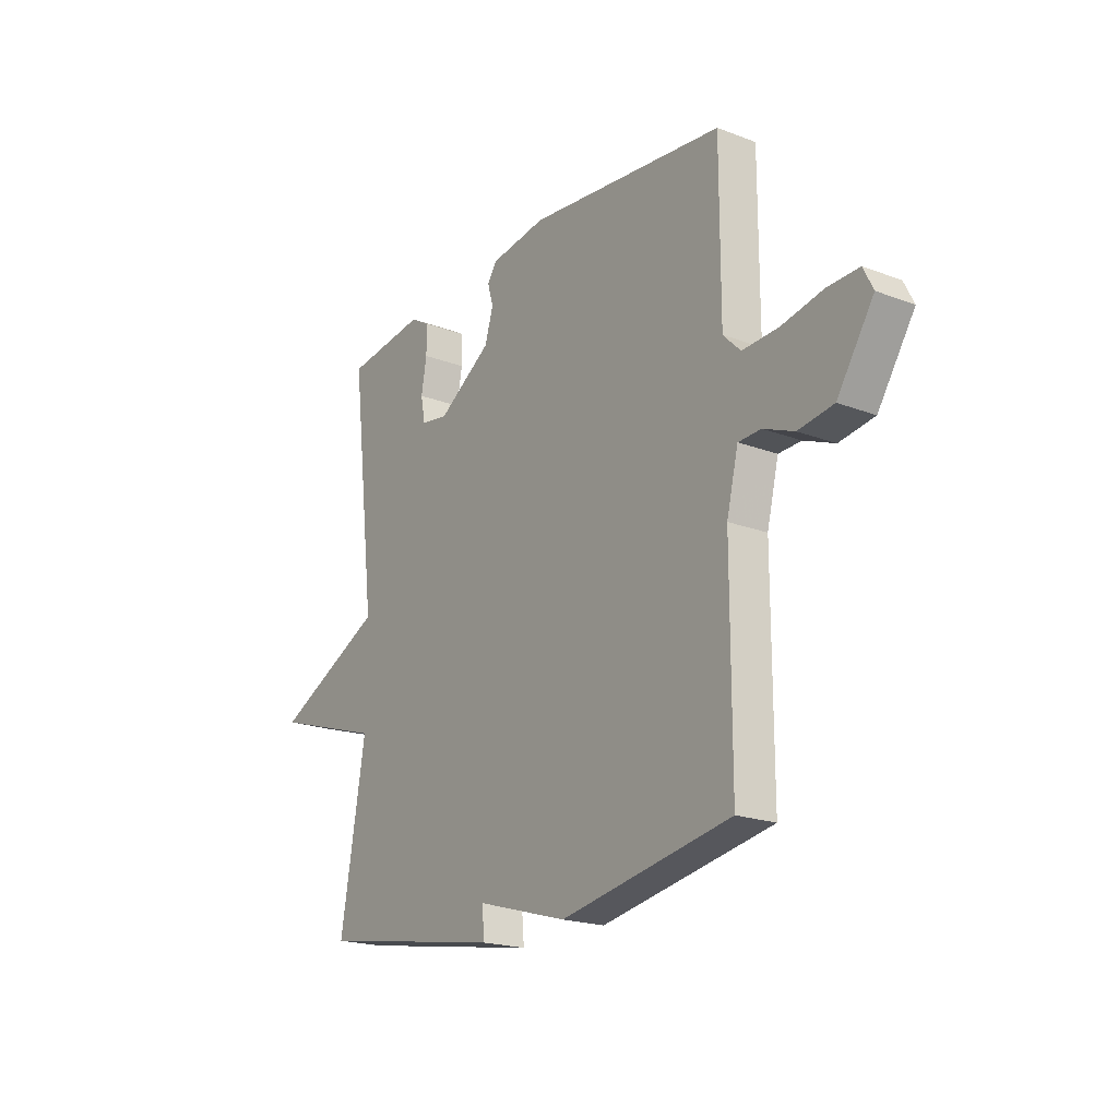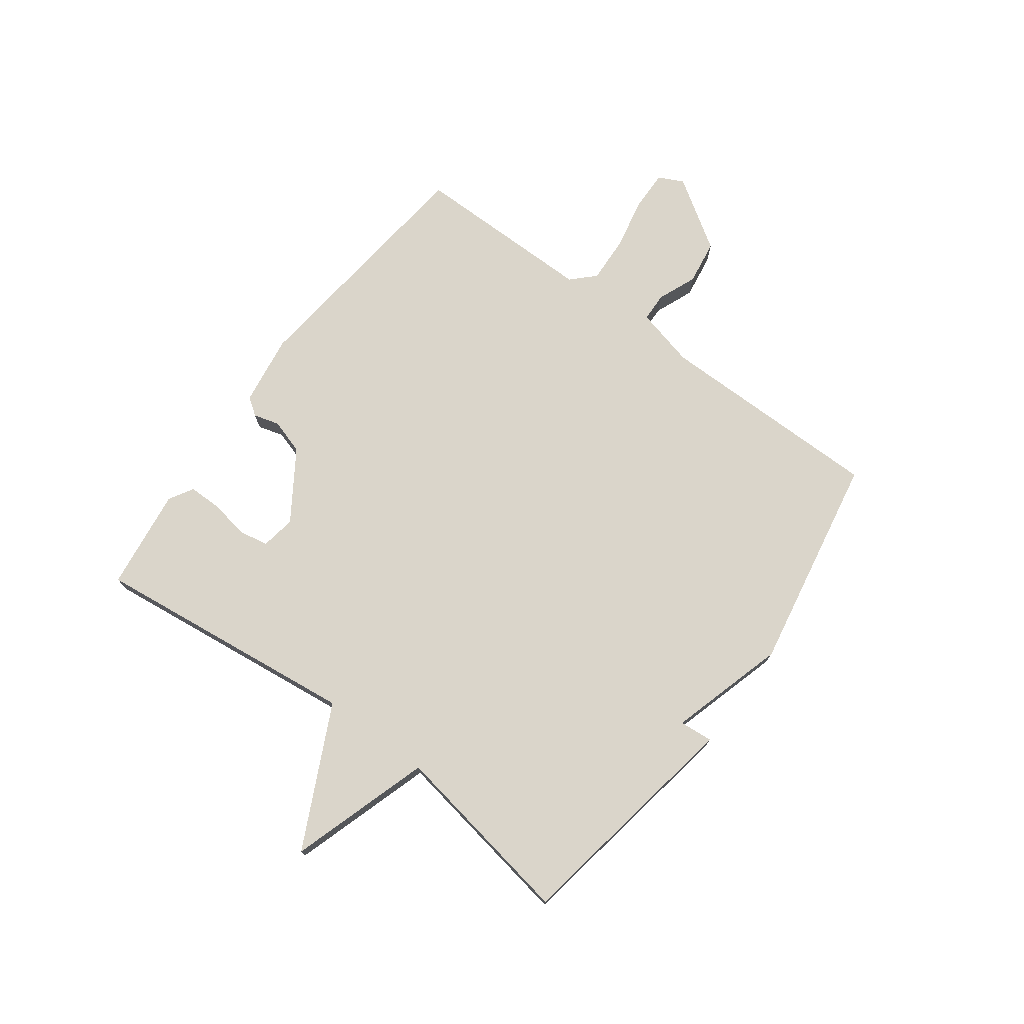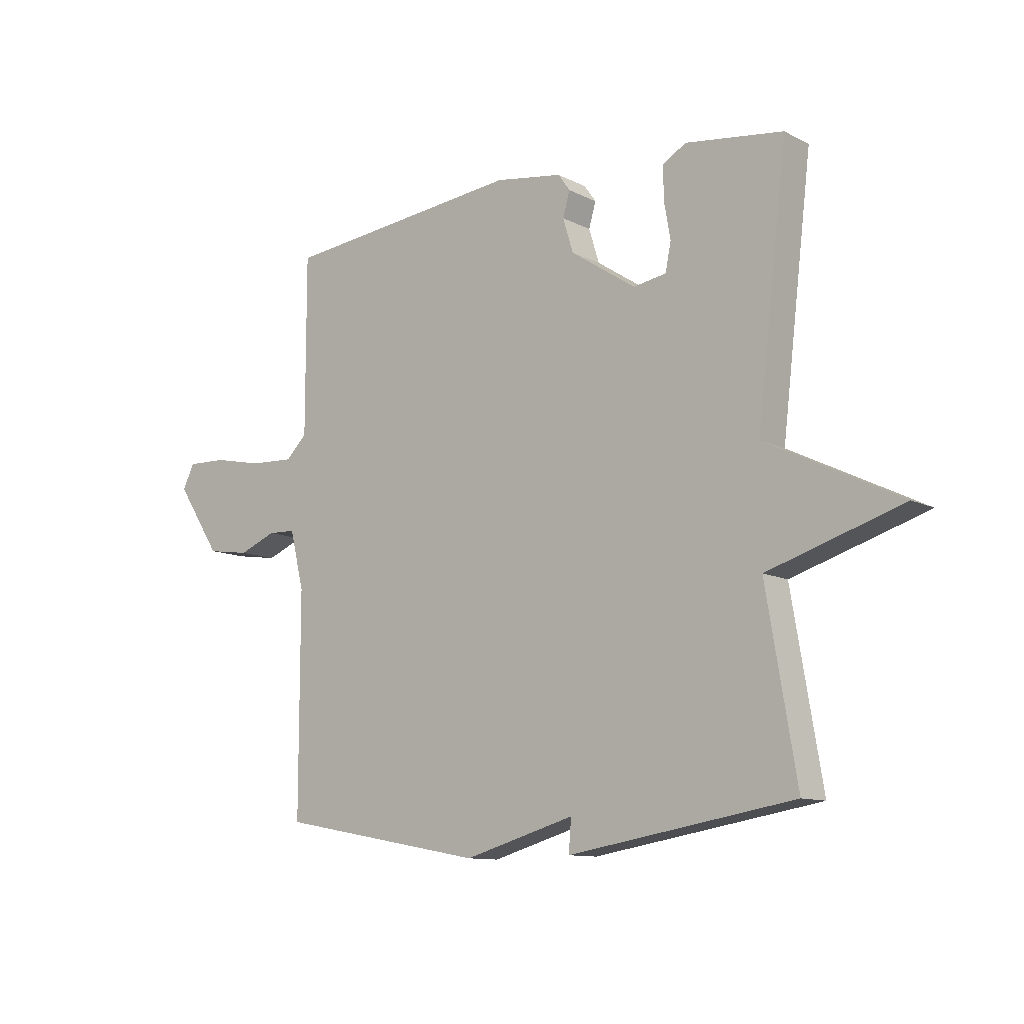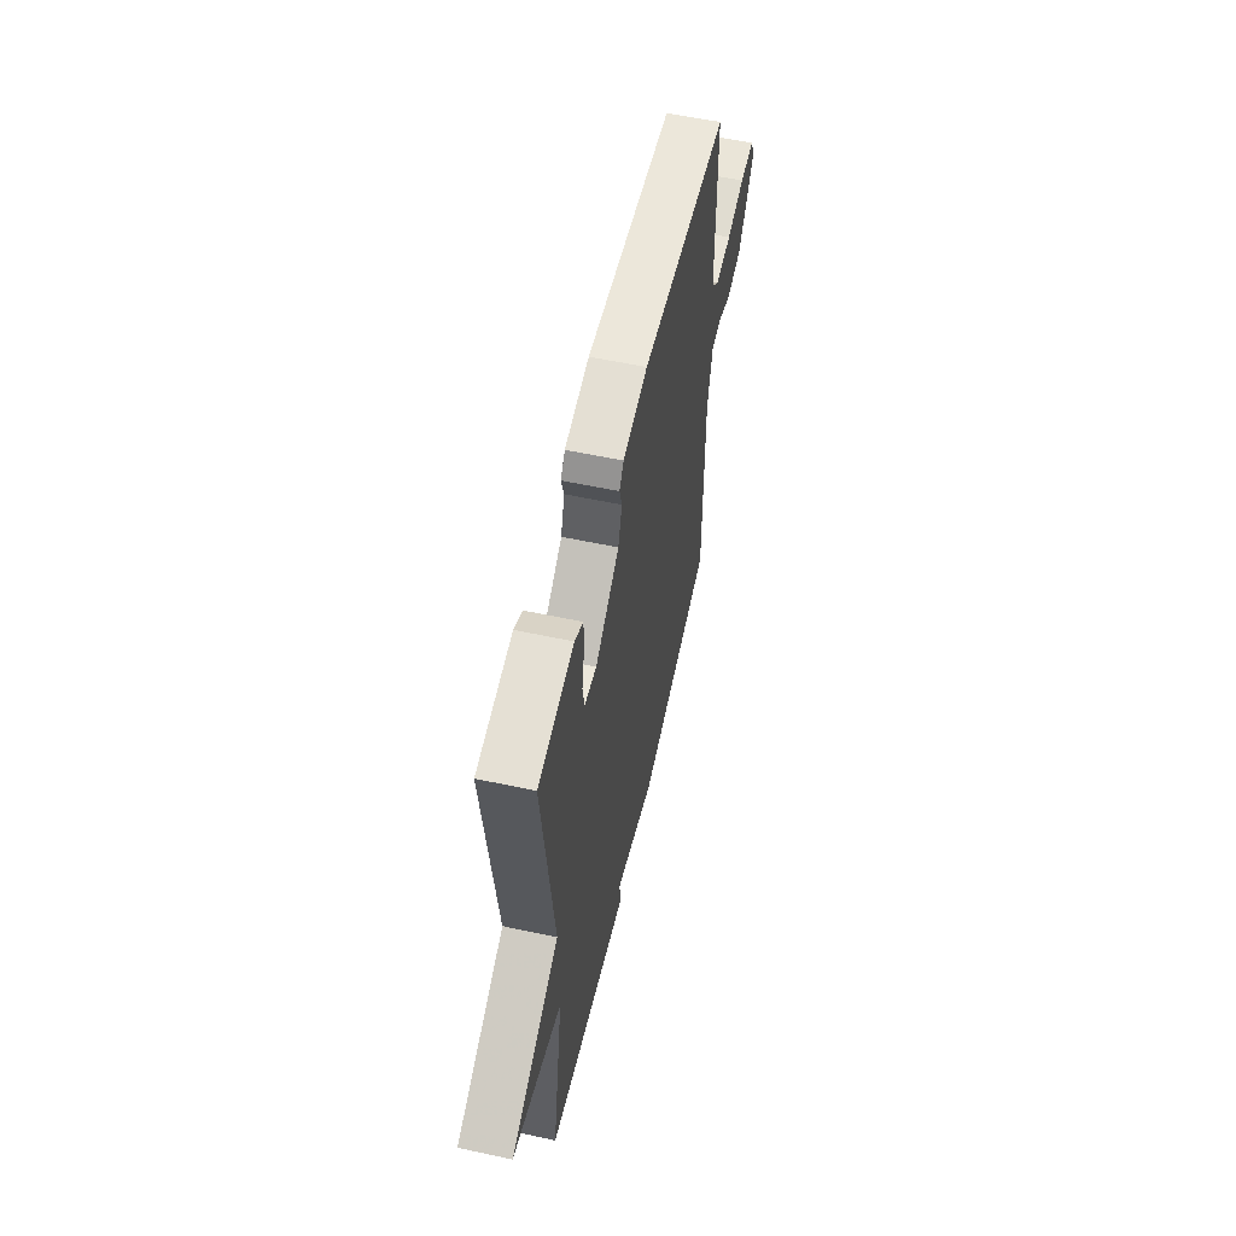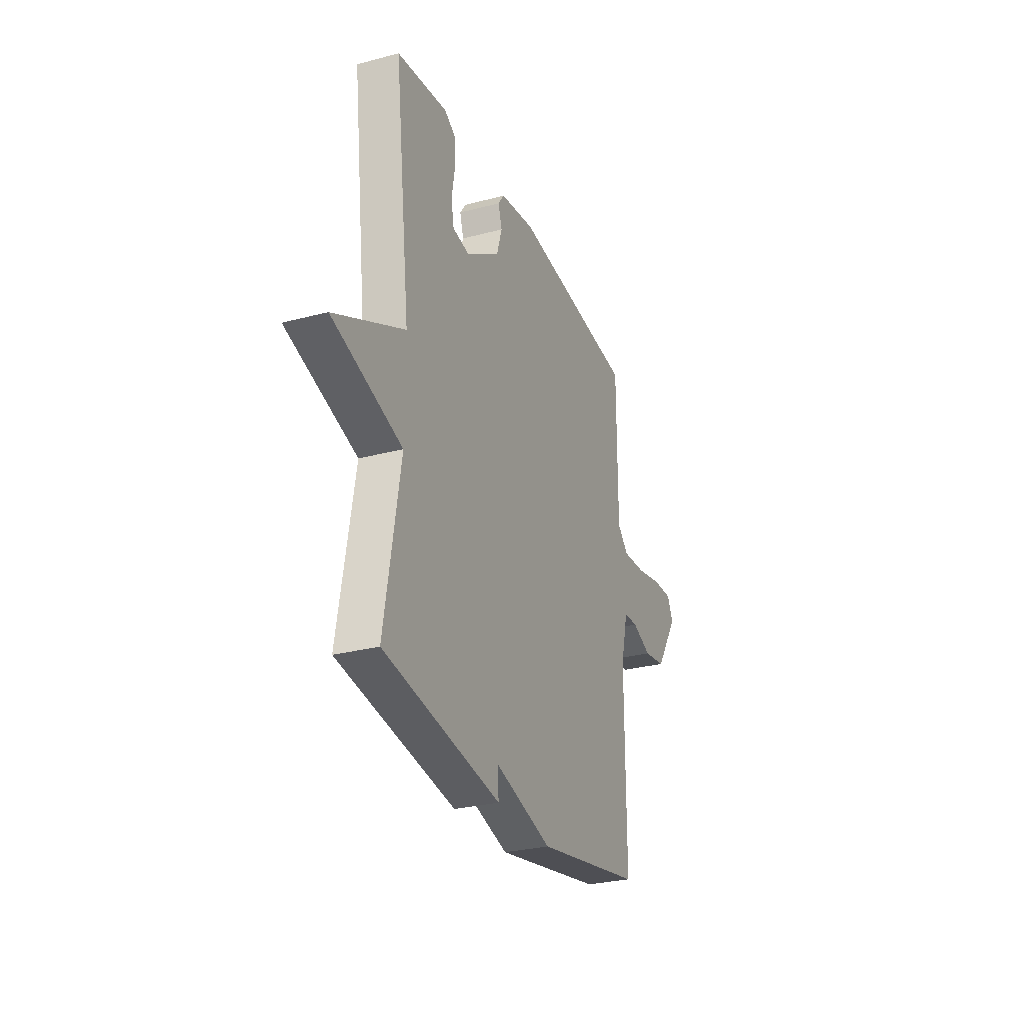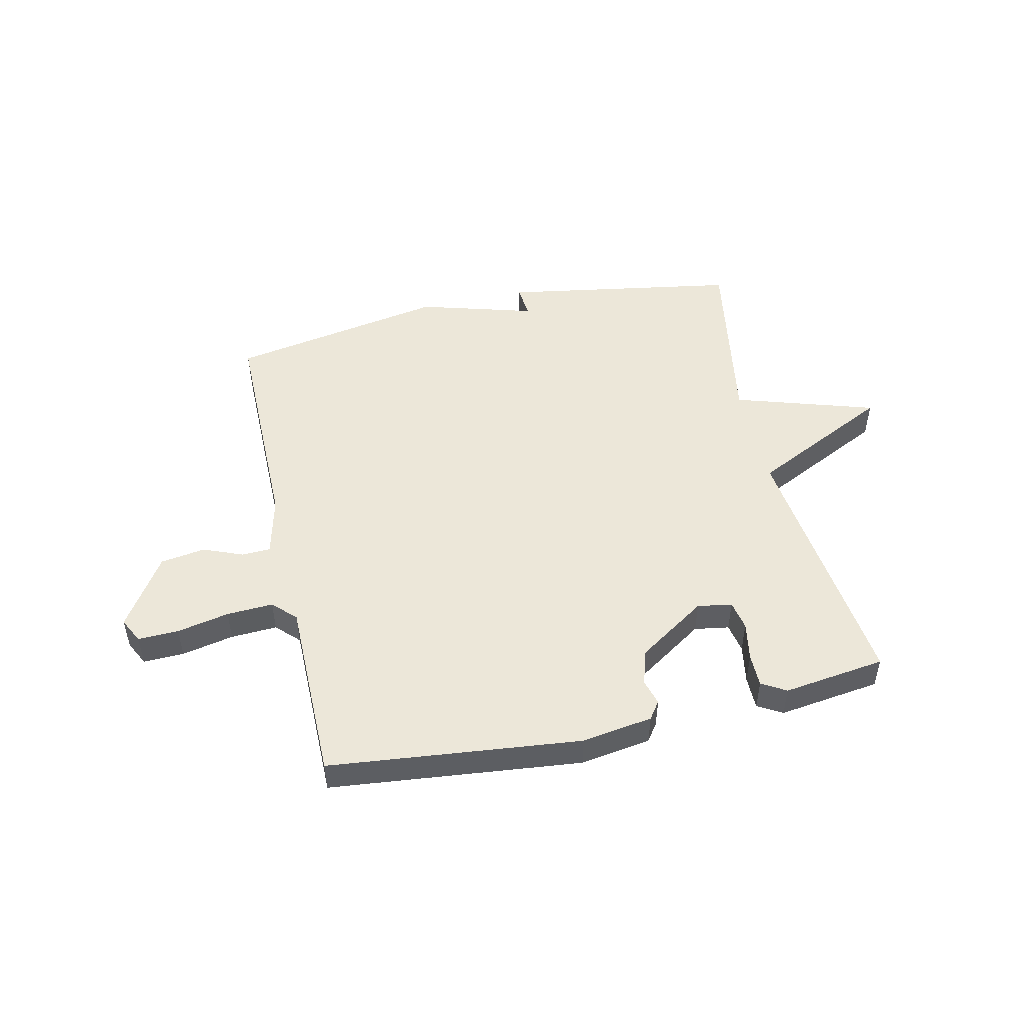
<metadata>
{"format":"obj","ext":"obj","renderer":"f3d","projection":"perspective","resolution":1024,"background":"white","views":[{"elev":-20.1,"azim":-124.9,"up":"+Z"},{"elev":74.2,"azim":126.6,"up":"+Y"},{"elev":-11.0,"azim":39.1,"up":"+Z"},{"elev":57.2,"azim":102.6,"up":"+Z"},{"elev":-28.4,"azim":111.7,"up":"+Z"},{"elev":49.9,"azim":-12.6,"up":"+Y"}]}
</metadata>
<code>
v 0.5 0.07 0.5
v 0.444 0.07 0.03
v 0.692 0.07 -0.092
v 0.444 0.07 -0.17
v 0.5 0.07 -0.5
v 0.083 0.07 -0.57
v 0.088 0.07 -0.511
v -0.117 0.07 -0.57
v -0.5 0.07 -0.5
v -0.5 0.07 -0.099
v -0.526 0.07 0.007
v -0.577 0.07 0.009
v -0.646 0.07 -0.019
v -0.725 0.07 -0.007
v -0.807 0.07 0.118
v -0.785 0.07 0.162
v -0.713 0.07 0.16
v -0.621 0.07 0.141
v -0.539 0.07 0.137
v -0.5 0.07 0.176
v -0.5 0.07 0.5
v -0.056 0.07 0.547
v 0.069 0.07 0.528
v 0.091 0.07 0.497
v 0.078 0.07 0.452
v 0.097 0.07 0.39
v 0.218 0.07 0.31
v 0.279 0.07 0.32
v 0.289 0.07 0.372
v 0.277 0.07 0.44
v 0.277 0.07 0.499
v 0.32 0.07 0.524
v 0.5 0 0.5
v 0.444 0 0.03
v 0.692 0 -0.092
v 0.444 0 -0.17
v 0.5 0 -0.5
v 0.083 0 -0.57
v 0.088 0 -0.511
v -0.117 0 -0.57
v -0.5 0 -0.5
v -0.5 0 -0.099
v -0.526 0 0.007
v -0.577 0 0.009
v -0.646 0 -0.019
v -0.725 0 -0.007
v -0.807 0 0.118
v -0.785 0 0.162
v -0.713 0 0.16
v -0.621 0 0.141
v -0.539 0 0.137
v -0.5 0 0.176
v -0.5 0 0.5
v -0.056 0 0.547
v 0.069 0 0.528
v 0.091 0 0.497
v 0.078 0 0.452
v 0.097 0 0.39
v 0.218 0 0.31
v 0.279 0 0.32
v 0.289 0 0.372
v 0.277 0 0.44
v 0.277 0 0.499
v 0.32 0 0.524
f 32 1 2
f 31 32 2
f 30 31 2
f 29 30 2
f 28 29 2
f 27 28 2
f 26 27 2
f 23 24 25
f 22 23 25
f 21 22 25
f 20 21 25
f 19 20 25 26
f 16 17 18
f 15 16 18
f 14 15 18
f 13 14 18
f 12 13 18
f 11 12 18 19
f 19 26 2
f 11 19 2
f 10 11 2
f 9 10 2
f 8 9 2
f 7 8 2
f 4 5 6 7
f 2 3 4
f 2 4 7
f 34 33 64
f 34 64 63
f 34 63 62
f 34 62 61
f 34 61 60
f 34 60 59
f 34 59 58
f 57 56 55
f 57 55 54
f 57 54 53
f 57 53 52
f 58 57 52 51
f 50 49 48
f 50 48 47
f 50 47 46
f 50 46 45
f 50 45 44
f 51 50 44 43
f 34 58 51
f 34 51 43
f 34 43 42
f 34 42 41
f 34 41 40
f 34 40 39
f 39 38 37 36
f 36 35 34
f 39 36 34
f 1 33 34 2
f 2 34 35 3
f 3 35 36 4
f 4 36 37 5
f 5 37 38 6
f 6 38 39 7
f 7 39 40 8
f 8 40 41 9
f 9 41 42 10
f 10 42 43 11
f 11 43 44 12
f 12 44 45 13
f 13 45 46 14
f 14 46 47 15
f 15 47 48 16
f 16 48 49 17
f 17 49 50 18
f 18 50 51 19
f 19 51 52 20
f 20 52 53 21
f 21 53 54 22
f 22 54 55 23
f 23 55 56 24
f 24 56 57 25
f 25 57 58 26
f 26 58 59 27
f 27 59 60 28
f 28 60 61 29
f 29 61 62 30
f 30 62 63 31
f 31 63 64 32
f 32 64 33 1

</code>
